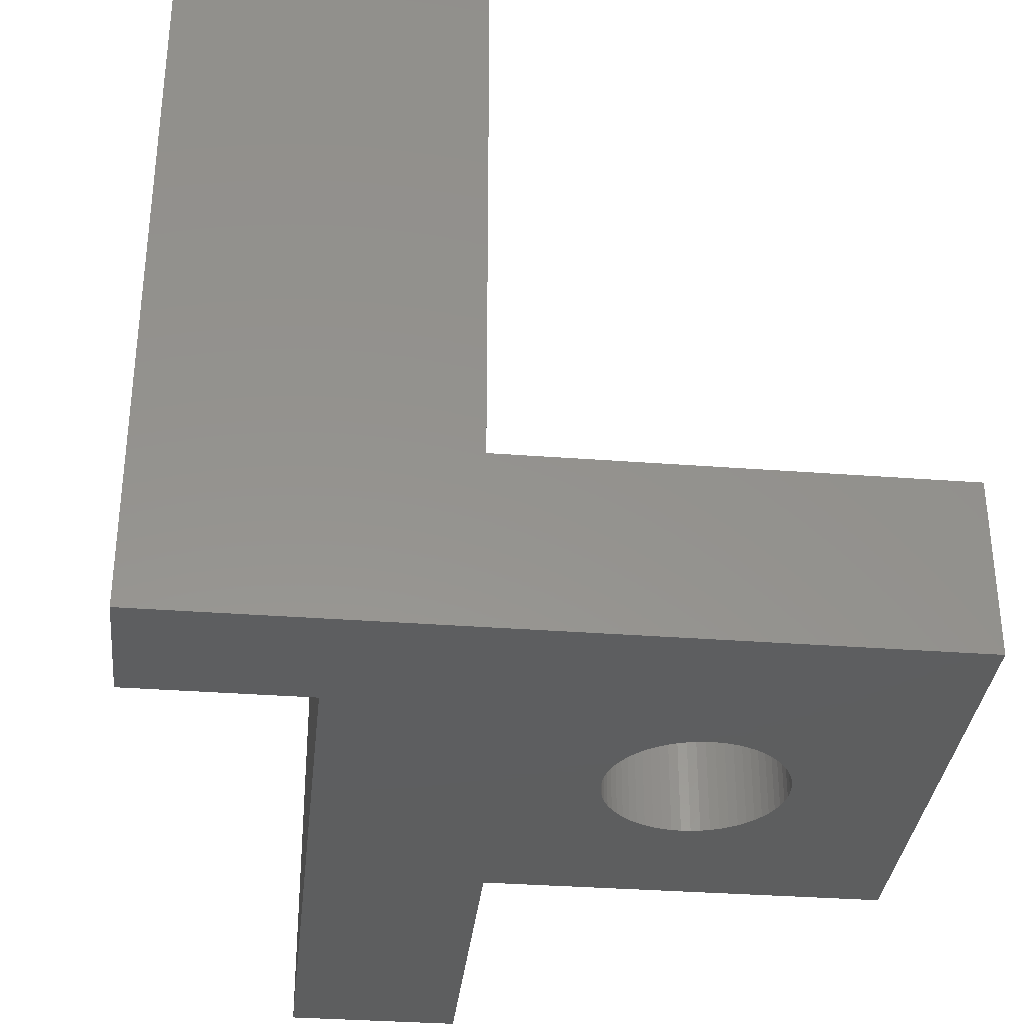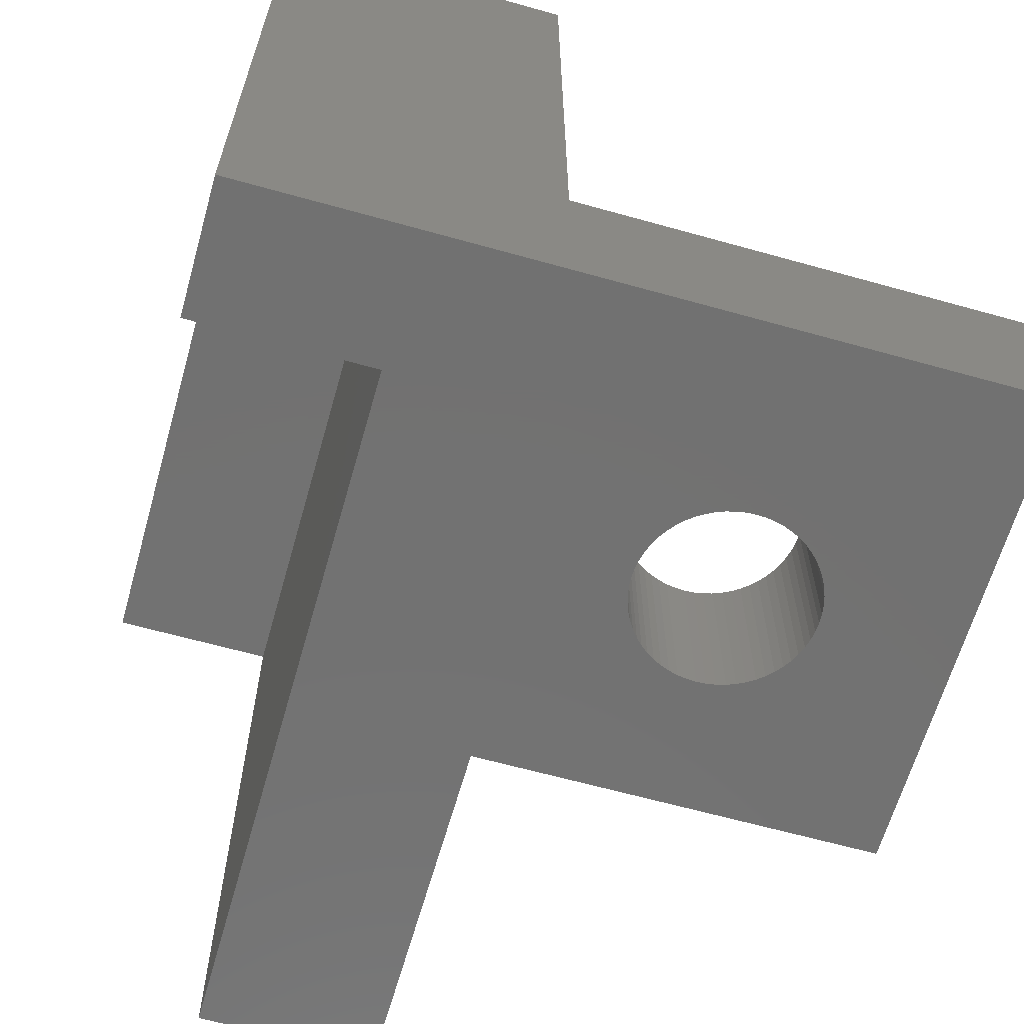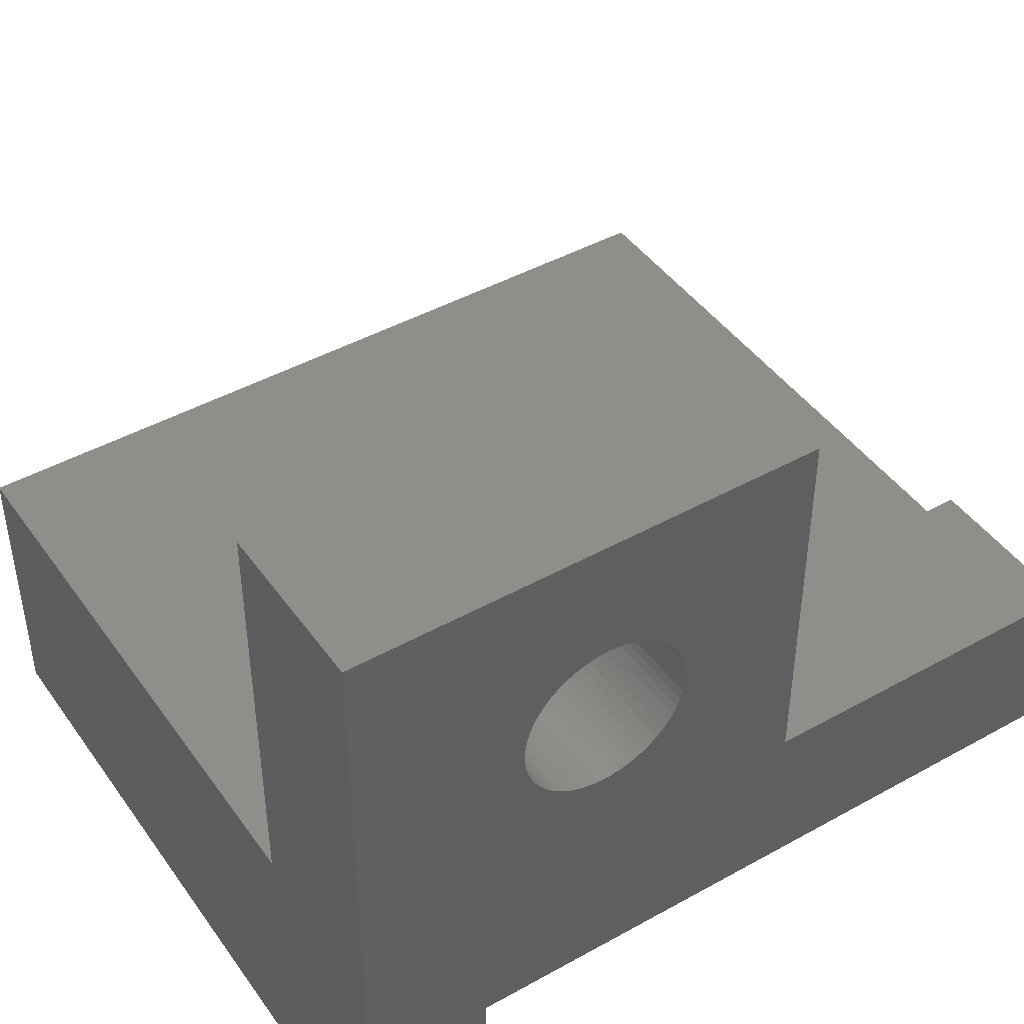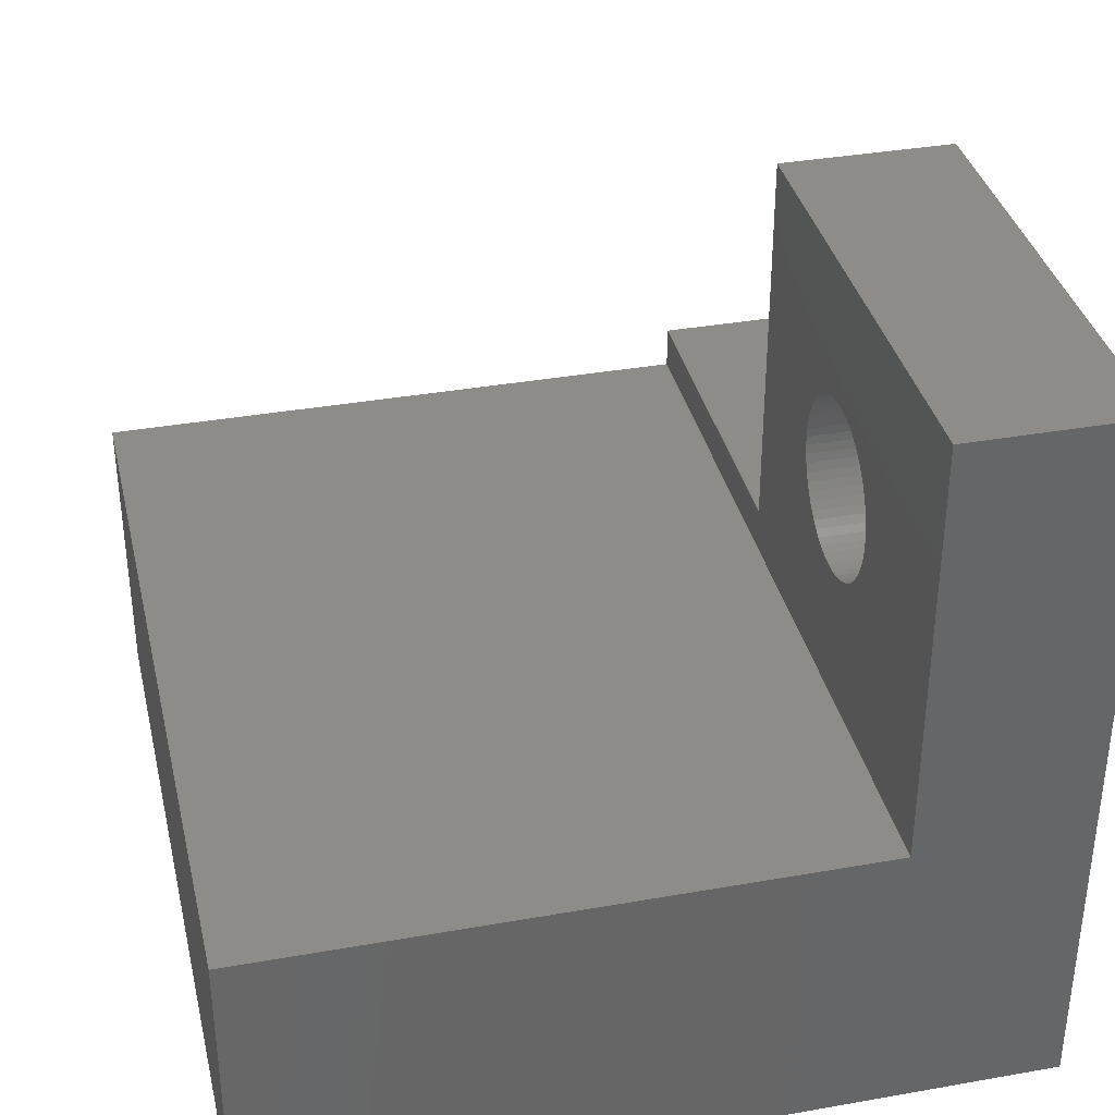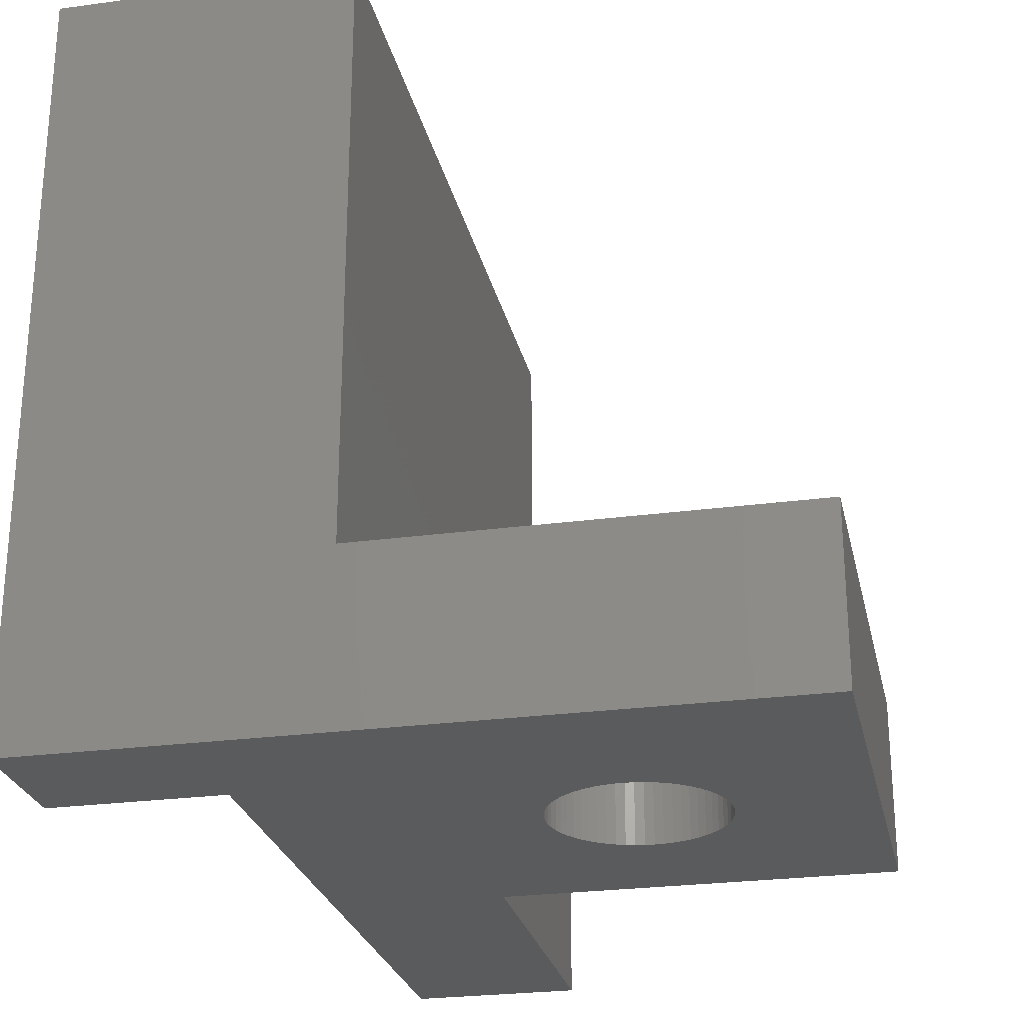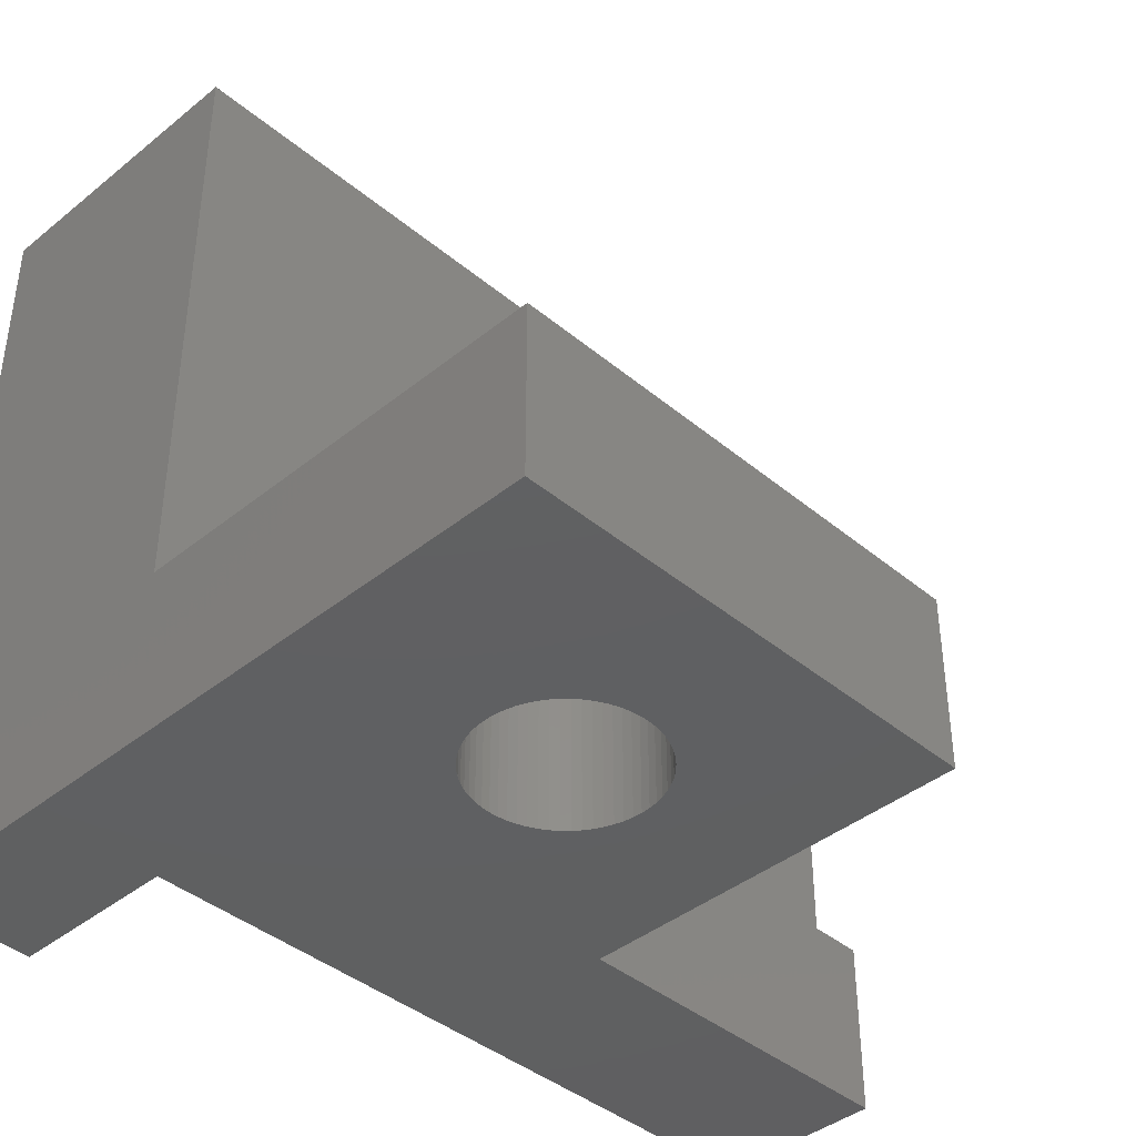
<metadata>
{"format":"stl","ext":"stl","renderer":"f3d","projection":"perspective","resolution":1024,"background":"white","views":[{"elev":-33.8,"azim":84.1,"up":"+Z"},{"elev":-63.7,"azim":74.2,"up":"+Z"},{"elev":44.4,"azim":147.0,"up":"+Y"},{"elev":36.1,"azim":77.0,"up":"+Y"},{"elev":-25.9,"azim":102.2,"up":"+Z"},{"elev":-40.8,"azim":134.6,"up":"+Z"}]}
</metadata>
<code>
# stl→obj: 142 verts, 284 faces
v -25.99 95.21 -9.2
v -26 95 -9.2
v -29 91 -9.2
v -29 100 -9.2
v -25.96 95.42 -9.2
v -25.9 95.62 -9.2
v -25.83 95.81 -9.2
v -25.73 96 -9.2
v -25.62 96.18 -9.2
v -25.49 96.34 -9.2
v -25.34 96.49 -9.2
v -25.18 96.62 -9.2
v -25 96.73 -9.2
v -24.81 96.83 -9.2
v -24.62 96.9 -9.2
v -24.42 96.96 -9.2
v -24.21 96.99 -9.2
v -24 97 -9.2
v -23.79 96.99 -9.2
v -18 100 -9.2
v -23.58 96.96 -9.2
v -23.38 96.9 -9.2
v -23.19 96.83 -9.2
v -23 96.73 -9.2
v -22.82 96.62 -9.2
v -22.66 96.49 -9.2
v -22.51 96.34 -9.2
v -22.38 96.18 -9.2
v -22.27 96 -9.2
v -22.17 95.81 -9.2
v -22.1 95.62 -9.2
v -22.04 95.42 -9.2
v -22.01 95.21 -9.2
v -22 95 -9.2
v -22.01 94.79 -9.2
v -22.04 94.58 -9.2
v -22.1 94.38 -9.2
v -21 87 -9.2
v -22.17 94.19 -9.2
v -22.27 94 -9.2
v -25.99 94.79 -9.2
v -25.96 94.58 -9.2
v -25.9 94.38 -9.2
v -25.83 94.19 -9.2
v -25.73 94 -9.2
v -25.62 93.82 -9.2
v -25.49 93.66 -9.2
v -25.34 93.51 -9.2
v -25.18 93.38 -9.2
v -25 93.27 -9.2
v -24.81 93.17 -9.2
v -24.62 93.1 -9.2
v -24.42 93.04 -9.2
v -24.21 93.01 -9.2
v -24 93 -9.2
v -23.79 93.01 -9.2
v -23.58 93.04 -9.2
v -23.38 93.1 -9.2
v -23.19 93.17 -9.2
v -23 93.27 -9.2
v -22.82 93.38 -9.2
v -22.66 93.51 -9.2
v -22.51 93.66 -9.2
v -22.38 93.82 -9.2
v -37.2 87 -9.2
v -37.2 91 -9.2
v -18 83 -9.2
v -21 83 -9.2
v -37.2 91 -5.2
v -29 91 -5.2
v -29 100 -5.2
v -25.99 94.79 -5.2
v -26 95 -5.2
v -25.96 94.58 -5.2
v -25.9 94.38 -5.2
v -25.96 95.42 -5.2
v -25.99 95.21 -5.2
v -25.9 95.62 -5.2
v -25.83 95.81 -5.2
v -25.73 96 -5.2
v -25.62 96.18 -5.2
v -25.49 96.34 -5.2
v -25.34 96.49 -5.2
v -25.18 96.62 -5.2
v -25 96.73 -5.2
v -24.81 96.83 -5.2
v -24.62 96.9 -5.2
v -24.42 96.96 -5.2
v -24.21 96.99 -5.2
v -24 97 -5.2
v -18 100 -5.2
v -23.79 96.99 -5.2
v -23.58 96.96 -5.2
v -23.38 96.9 -5.2
v -23.19 96.83 -5.2
v -23 96.73 -5.2
v -22.82 96.62 -5.2
v -22.66 96.49 -5.2
v -22.51 96.34 -5.2
v -22.38 96.18 -5.2
v -22.27 96 -5.2
v -22.17 95.81 -5.2
v -22.1 95.62 -5.2
v -22.04 95.42 -5.2
v -22.01 95.21 -5.2
v -22 95 -5.2
v -18 90 -5.2
v -22.01 94.79 -5.2
v -22.04 94.58 -5.2
v -22.1 94.38 -5.2
v -22.17 94.19 -5.2
v -22.27 94 -5.2
v -22.38 93.82 -5.2
v -22.51 93.66 -5.2
v -22.66 93.51 -5.2
v -22.82 93.38 -5.2
v -23 93.27 -5.2
v -23.19 93.17 -5.2
v -23.38 93.1 -5.2
v -23.58 93.04 -5.2
v -23.79 93.01 -5.2
v -24 93 -5.2
v -37.2 90 -5.2
v -24.21 93.01 -5.2
v -24.42 93.04 -5.2
v -24.62 93.1 -5.2
v -24.81 93.17 -5.2
v -25 93.27 -5.2
v -25.18 93.38 -5.2
v -25.34 93.51 -5.2
v -25.49 93.66 -5.2
v -25.62 93.82 -5.2
v -25.73 94 -5.2
v -25.83 94.19 -5.2
v -18 90 9
v -37.2 90 9
v -37.2 87 7
v -37.2 83 9
v -37.2 83 7
v -21 83 7
v -18 83 9
v -21 87 7
f 1 2 3
f 4 1 3
f 4 5 1
f 4 6 5
f 4 7 6
f 4 8 7
f 4 9 8
f 4 10 9
f 4 11 10
f 4 12 11
f 4 13 12
f 4 14 13
f 4 15 14
f 4 16 15
f 4 17 16
f 4 18 17
f 4 19 18
f 4 20 19
f 19 20 21
f 21 20 22
f 22 20 23
f 23 20 24
f 24 20 25
f 25 20 26
f 26 20 27
f 27 20 28
f 28 20 29
f 29 20 30
f 30 20 31
f 31 20 32
f 32 20 33
f 33 20 34
f 34 20 35
f 35 20 36
f 36 20 37
f 37 20 38
f 39 38 40
f 39 37 38
f 2 41 3
f 3 41 42
f 43 3 42
f 43 44 3
f 3 44 45
f 46 3 45
f 46 47 3
f 3 47 48
f 49 3 48
f 49 50 3
f 3 50 51
f 52 3 51
f 52 53 3
f 3 53 54
f 38 54 55
f 56 38 55
f 56 57 38
f 38 57 58
f 59 38 58
f 59 60 38
f 38 60 61
f 62 38 61
f 62 63 38
f 38 63 64
f 40 38 64
f 3 54 38
f 65 3 38
f 65 66 3
f 20 67 38
f 38 67 68
f 66 69 3
f 3 69 70
f 70 71 3
f 3 71 4
f 72 73 70
f 74 70 75
f 74 72 70
f 76 71 77
f 76 78 71
f 71 78 79
f 80 71 79
f 80 81 71
f 71 81 82
f 83 71 82
f 83 84 71
f 71 84 85
f 86 71 85
f 86 87 71
f 71 87 88
f 89 71 88
f 89 90 71
f 71 90 91
f 91 90 92
f 93 91 92
f 93 94 91
f 91 94 95
f 96 91 95
f 96 97 91
f 91 97 98
f 99 91 98
f 99 100 91
f 91 100 101
f 102 91 101
f 102 103 91
f 91 103 104
f 105 91 104
f 105 106 91
f 91 106 107
f 107 106 108
f 109 107 108
f 109 110 107
f 107 110 111
f 112 107 111
f 112 113 107
f 107 113 114
f 115 107 114
f 115 116 107
f 107 116 117
f 118 107 117
f 118 119 107
f 107 119 120
f 121 107 120
f 121 122 107
f 107 122 70
f 123 70 69
f 123 107 70
f 122 124 70
f 70 124 125
f 126 70 125
f 126 127 70
f 70 127 128
f 129 70 128
f 129 130 70
f 70 130 131
f 132 70 131
f 132 133 70
f 70 133 134
f 75 70 134
f 71 70 77
f 77 70 73
f 72 41 73
f 72 74 41
f 41 74 42
f 42 74 75
f 43 75 134
f 44 134 133
f 45 133 132
f 46 132 131
f 47 131 130
f 48 130 129
f 49 129 128
f 50 128 127
f 51 127 126
f 52 126 125
f 53 125 124
f 54 124 122
f 55 122 121
f 56 121 120
f 57 120 119
f 58 119 118
f 59 118 117
f 60 117 116
f 61 116 115
f 62 115 114
f 63 114 113
f 64 113 112
f 40 112 111
f 39 111 110
f 37 110 109
f 36 109 108
f 35 108 106
f 34 106 105
f 33 105 104
f 32 104 103
f 31 103 102
f 30 102 101
f 29 101 100
f 28 100 99
f 27 99 98
f 26 98 97
f 25 97 96
f 24 96 95
f 23 95 94
f 22 94 93
f 21 93 92
f 19 92 90
f 18 90 89
f 17 89 88
f 16 88 87
f 15 87 86
f 14 86 85
f 13 85 84
f 12 84 83
f 11 83 82
f 10 82 81
f 9 81 80
f 8 80 79
f 7 79 78
f 6 78 76
f 5 76 77
f 1 77 2
f 1 5 77
f 42 75 43
f 43 134 44
f 44 133 45
f 45 132 46
f 46 131 47
f 47 130 48
f 48 129 49
f 49 128 50
f 50 127 51
f 51 126 52
f 52 125 53
f 53 124 54
f 54 122 55
f 55 121 56
f 56 120 57
f 57 119 58
f 58 118 59
f 59 117 60
f 60 116 61
f 61 115 62
f 62 114 63
f 63 113 64
f 64 112 40
f 40 111 39
f 39 110 37
f 37 109 36
f 36 108 35
f 35 106 34
f 34 105 33
f 33 104 32
f 32 103 31
f 31 102 30
f 30 101 29
f 29 100 28
f 28 99 27
f 27 98 26
f 26 97 25
f 25 96 24
f 24 95 23
f 23 94 22
f 22 93 21
f 21 92 19
f 19 90 18
f 18 89 17
f 17 88 16
f 16 87 15
f 15 86 14
f 14 85 13
f 13 84 12
f 12 83 11
f 11 82 10
f 10 81 9
f 9 80 8
f 8 79 7
f 7 78 6
f 6 76 5
f 77 73 2
f 2 73 41
f 20 4 91
f 91 4 71
f 107 123 135
f 135 123 136
f 69 66 123
f 123 66 65
f 137 123 65
f 137 136 123
f 137 138 136
f 137 139 138
f 68 67 140
f 140 67 141
f 138 140 141
f 138 139 140
f 138 141 136
f 136 141 135
f 65 38 137
f 137 38 142
f 38 68 142
f 142 68 140
f 137 142 139
f 139 142 140
f 141 67 107
f 135 141 107
f 91 107 20
f 20 107 67

</code>
